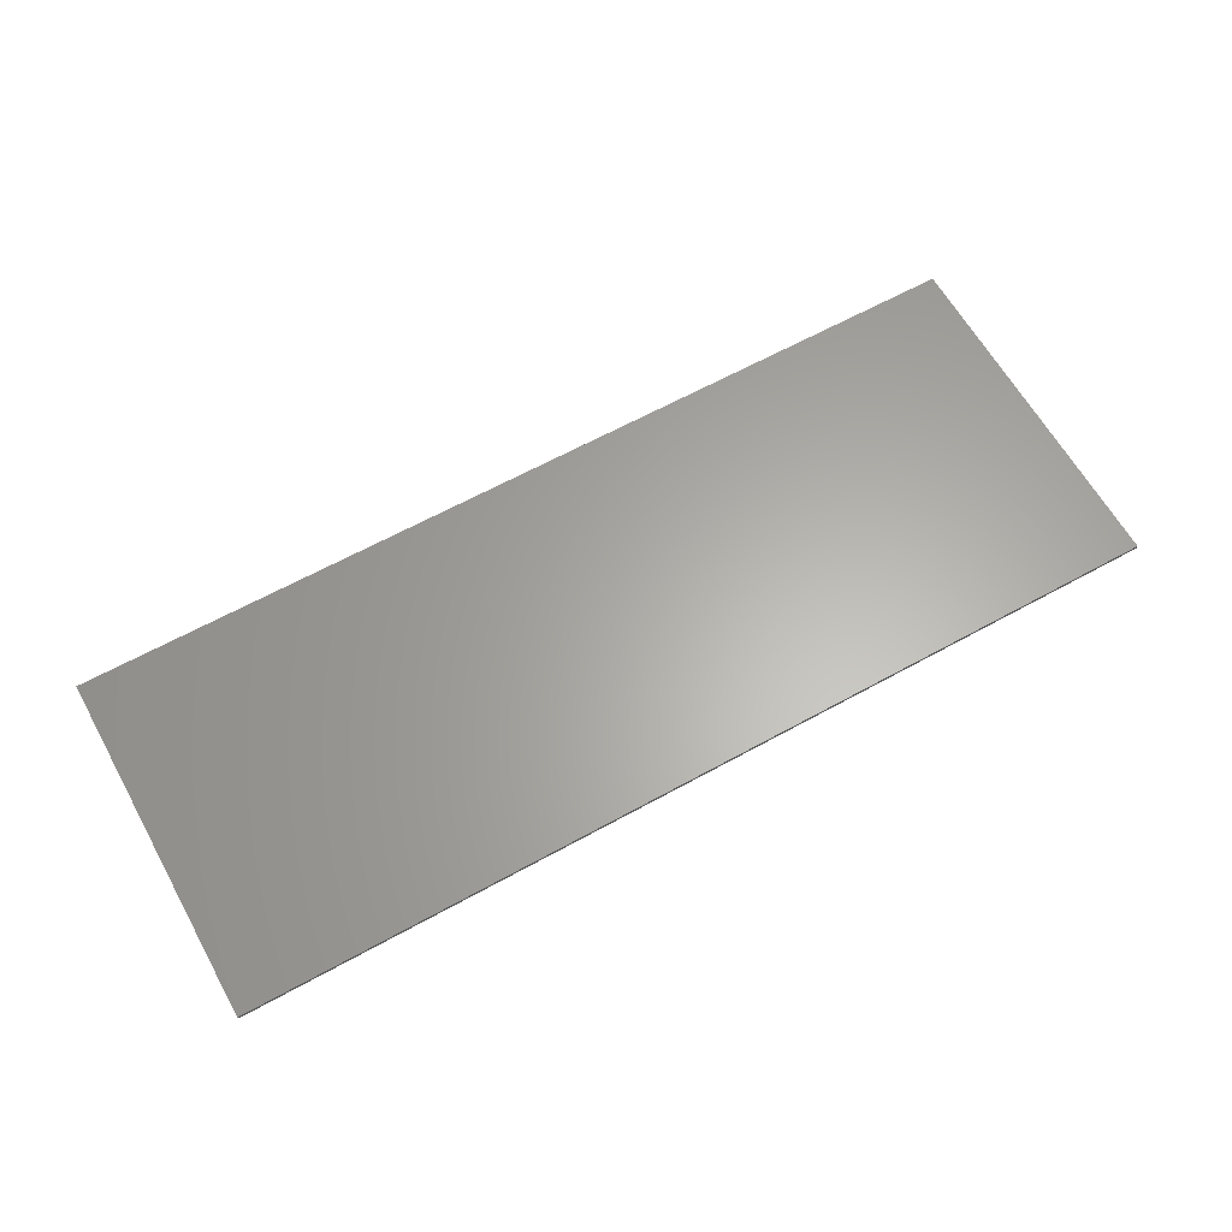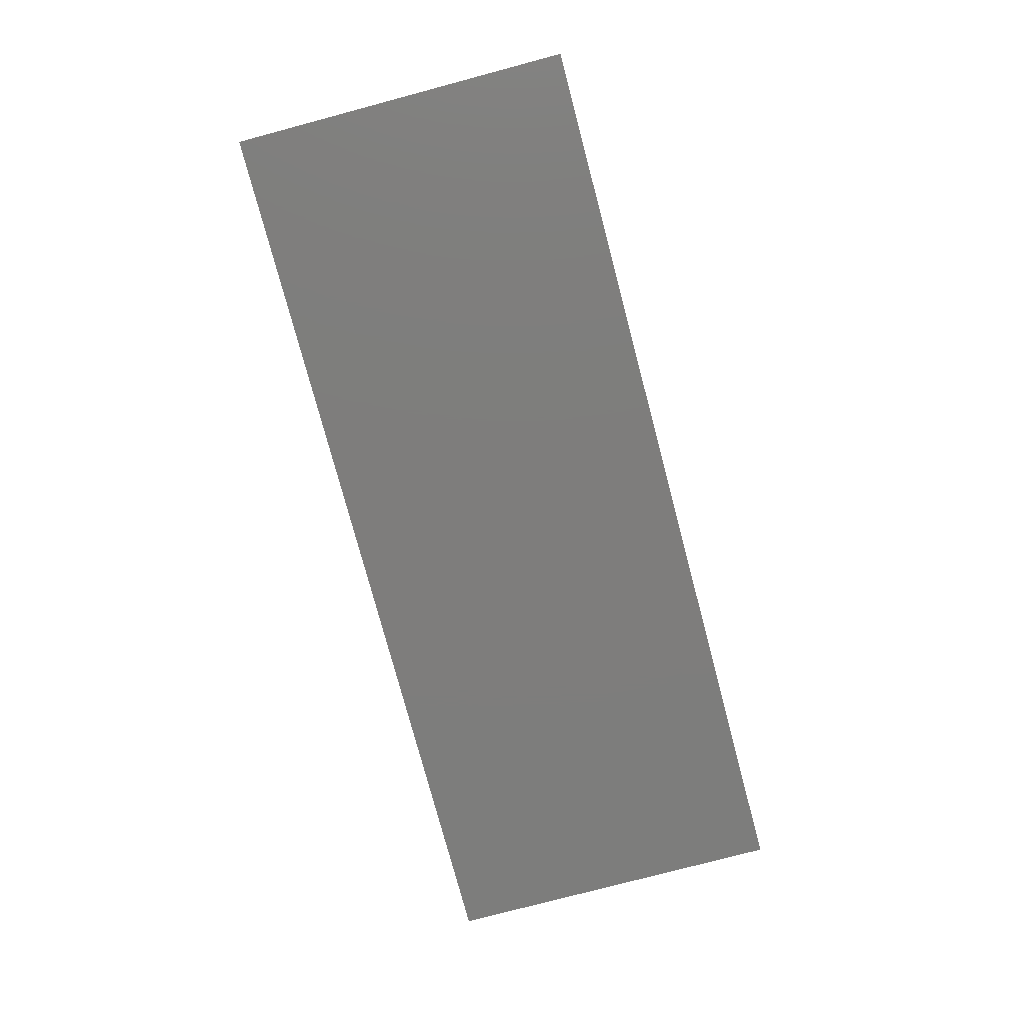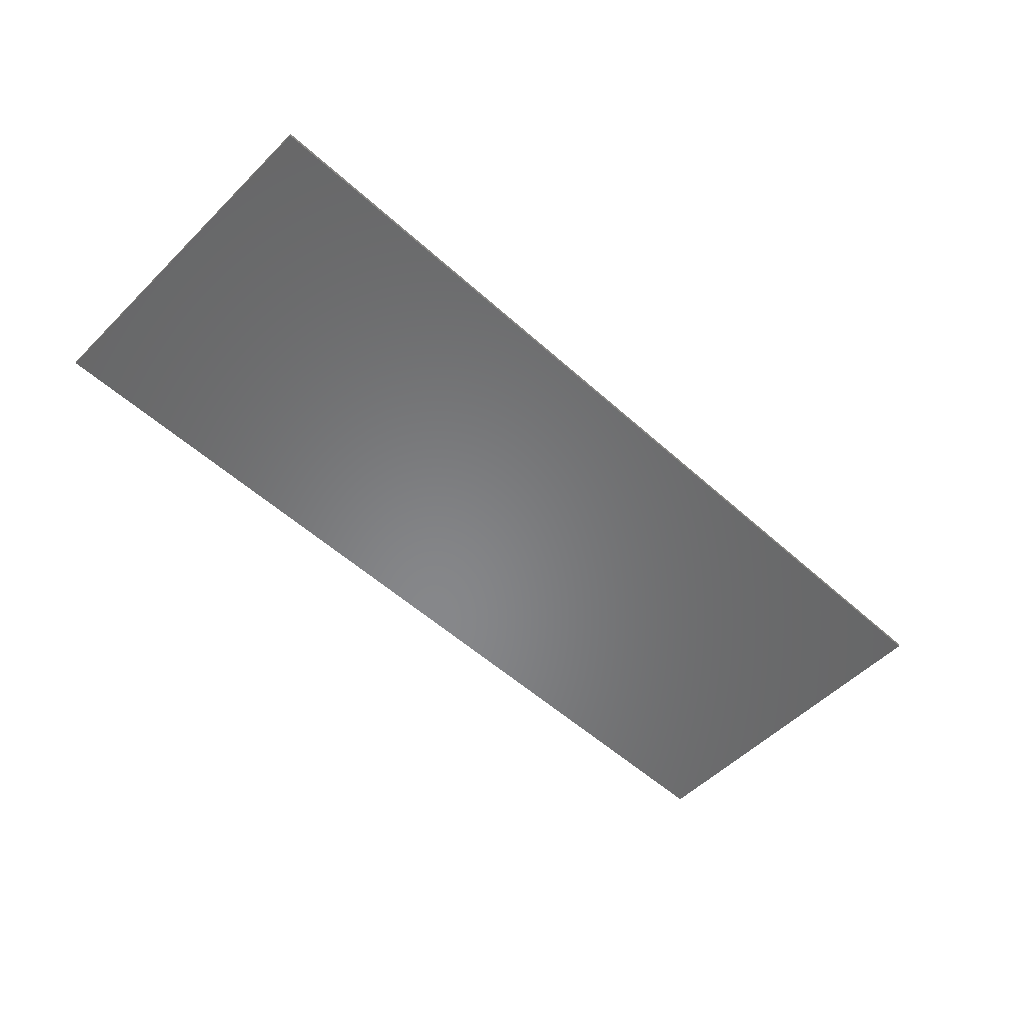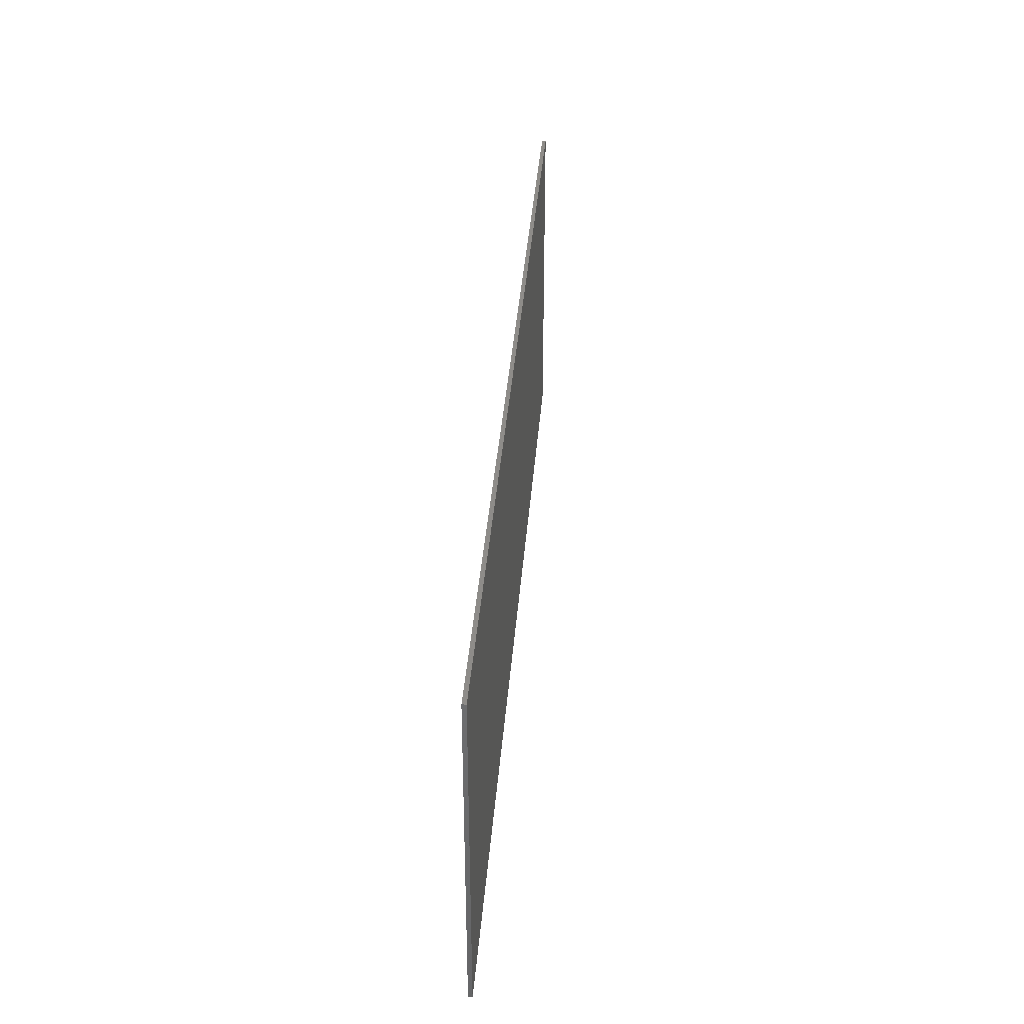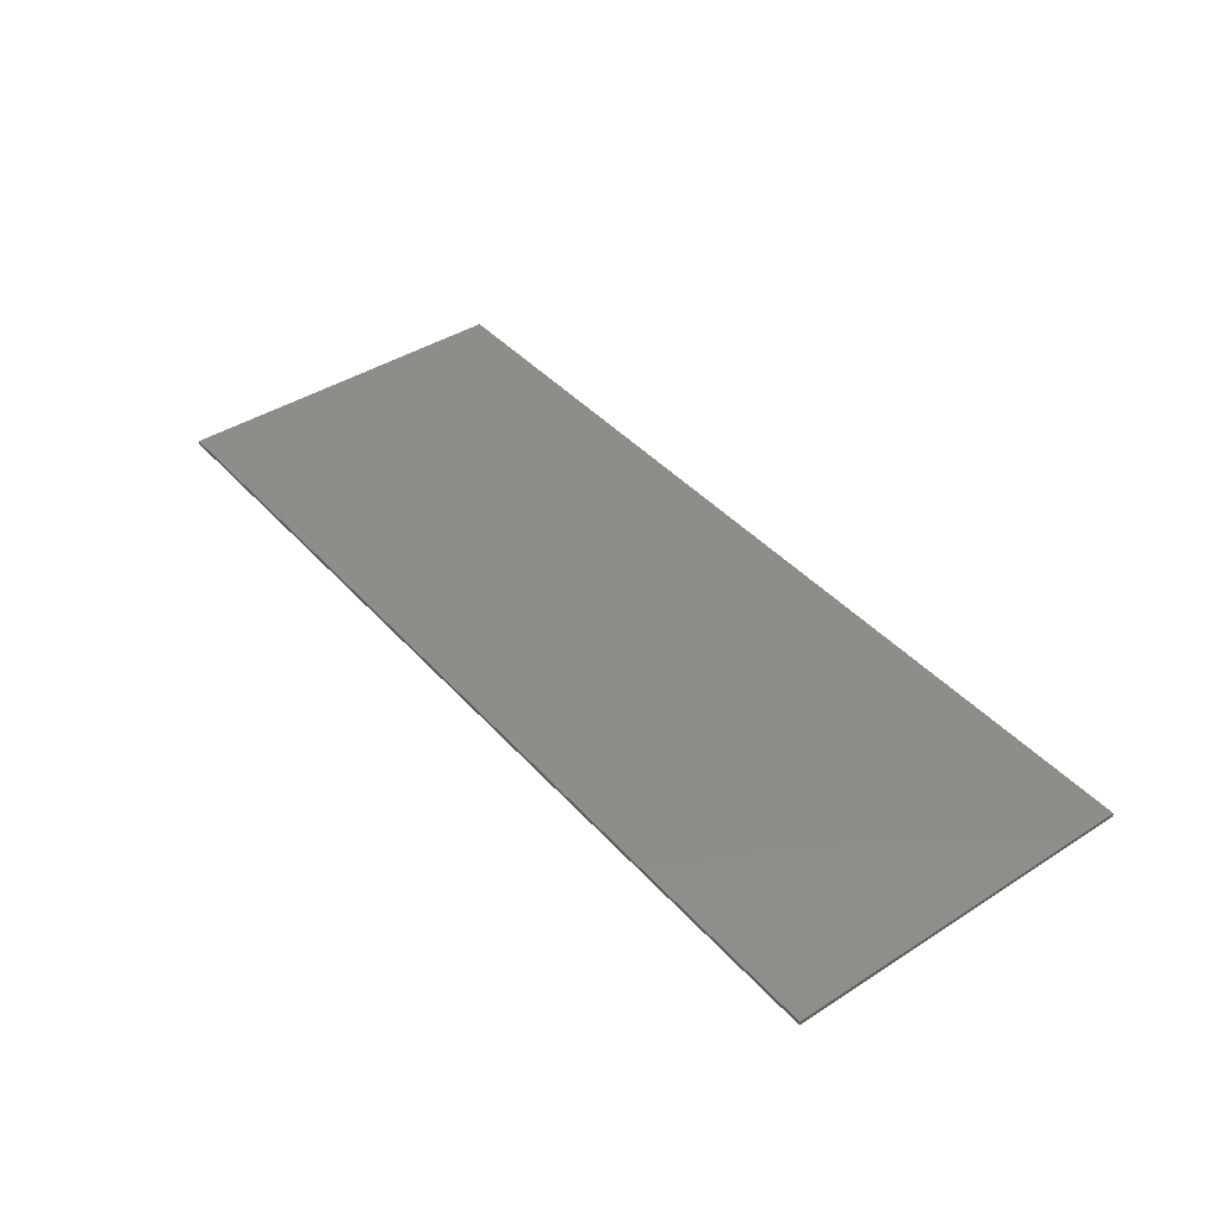
<metadata>
{"format":"stl","ext":"stl","renderer":"f3d","projection":"perspective","resolution":1024,"background":"white","views":[{"elev":63.2,"azim":150.8,"up":"+Y"},{"elev":-77.1,"azim":-75.1,"up":"+Y"},{"elev":-54.0,"azim":-43.8,"up":"+Y"},{"elev":38.0,"azim":94.5,"up":"+Z"},{"elev":41.6,"azim":52.3,"up":"+Y"}]}
</metadata>
<code>
# stl→obj: 151 verts, 296 faces
v 11.6 0 4.4
v 11.6 0 -4.4
v -11.6 0 -4.4
v -11.6 0 4.4
v -11.6 -0.1 4.4
v 11.6 -0.1 4.4
v -11.6 -0.1 -4.4
v 11.6 -0.1 -4.4
v -7.348 -0.1 -3
v -6.136 -0.1 -3
v -6.136 -0.1 -1.664
v -7.348 -0.1 -1.664
v -6.136 -0.1 -0.684
v -5.416 -0.1 -1.664
v -5.416 -0.1 -0.684
v -8.992 -0.1 -0.708
v -7.324 -0.1 1.928
v -7.664 -0.1 3
v -9.944 -0.1 -0.588
v -6.136 -0.1 3
v -9.944 -0.1 -1.664
v -7.324 -0.1 -0.708
v -1.268 -0.1 -2.58
v -2.16 -0.1 -1.916
v -2.064 -0.1 -2.952
v -1.632 -0.1 -2.816
v -2.072 -0.1 2.952
v -2.16 -0.1 1.904
v -1.28 -0.1 2.576
v -1.64 -0.1 2.808
v -0.98 -0.1 2.244
v -1.88 -0.1 1.536
v -4.536 -0.1 1.316
v -4.66 -0.1 0
v -3.452 -0.1 0
v -3.404 -0.1 0.912
v -4.58 -0.1 -0.908
v -3.404 -0.1 -0.924
v -2.972 -0.1 1.904
v -3.852 -0.1 2.58
v -4.148 -0.1 2.252
v -3.248 -0.1 1.536
v -4.376 -0.1 1.832
v -0.972 -0.1 -2.256
v -1.88 -0.1 -1.548
v -0.584 -0.1 1.304
v -0.752 -0.1 1.82
v -2.972 -0.1 -1.916
v -3.248 -0.1 -1.556
v -4.148 -0.1 -2.256
v -3.852 -0.1 -2.58
v -4.536 -0.1 -1.32
v -4.376 -0.1 -1.836
v -0.46 -0.1 -0.012
v -1.716 -0.1 -0.92
v -0.584 -0.1 -1.328
v -0.744 -0.1 -1.836
v -3.06 -0.1 2.952
v -3.488 -0.1 2.816
v -1.716 -0.1 0.912
v -0.54 -0.1 0.888
v -2.56 -0.1 3
v -2.56 -0.1 2.024
v -1.668 -0.1 0
v -3.488 -0.1 -2.816
v -2.56 -0.1 -3
v -2.56 -0.1 -2.036
v 3.852 -0.1 -2.58
v 2.96 -0.1 -1.916
v 3.056 -0.1 -2.952
v 3.488 -0.1 -2.816
v 3.048 -0.1 2.952
v 2.96 -0.1 1.904
v 3.84 -0.1 2.576
v 3.48 -0.1 2.808
v 4.14 -0.1 2.244
v 3.24 -0.1 1.536
v 0.584 -0.1 1.316
v 0.46 -0.1 0
v 1.668 -0.1 0
v 1.716 -0.1 0.912
v 0.54 -0.1 -0.908
v 1.716 -0.1 -0.924
v 2.148 -0.1 1.904
v 1.268 -0.1 2.58
v 0.972 -0.1 2.252
v 1.872 -0.1 1.536
v 0.744 -0.1 1.832
v 4.148 -0.1 -2.256
v 3.24 -0.1 -1.548
v 4.536 -0.1 1.304
v 4.368 -0.1 1.82
v 2.148 -0.1 -1.916
v 1.872 -0.1 -1.556
v 0.972 -0.1 -2.256
v 1.268 -0.1 -2.58
v 0.584 -0.1 -1.32
v 0.744 -0.1 -1.836
v 4.66 -0.1 -0.012
v 3.404 -0.1 -0.92
v 4.536 -0.1 -1.328
v 4.376 -0.1 -1.836
v 2.06 -0.1 2.952
v 1.632 -0.1 2.816
v 3.404 -0.1 0.912
v 4.58 -0.1 0.888
v 2.56 -0.1 3
v 2.56 -0.1 2.024
v 3.452 -0.1 0
v 1.632 -0.1 -2.816
v 2.56 -0.1 -3
v 2.56 -0.1 -2.036
v 6.764 -0.1 -2.88
v 7.592 -0.1 -3
v 7.592 -0.1 -2.036
v 7.244 -0.1 -1.98
v 6.816 -0.1 0.776
v 7.152 -0.1 0.024
v 7.608 -0.1 0.132
v 7.272 -0.1 1.02
v 8.336 -0.1 -0.156
v 8.532 -0.1 -0.492
v 9.692 -0.1 -0.084
v 9.284 -0.1 0.552
v 8.6 -0.1 -0.936
v 9.828 -0.1 -0.884
v 8.532 -0.1 -1.412
v 9.68 -0.1 -1.752
v 8.024 -0.1 0.06
v 7.836 -0.1 1.1
v 6.12 -0.1 3
v 6.968 -0.1 1.98
v 9.576 -0.1 1.98
v 9.576 -0.1 3
v 8.9 -0.1 -2.676
v 8.34 -0.1 -1.752
v 8.028 -0.1 -1.968
v 8.516 -0.1 -2.856
v 6.972 -0.1 -1.824
v 6.788 -0.1 -1.568
v 5.7 -0.1 -1.964
v 6.12 -0.1 -2.528
v 5.532 -0.1 -1.22
v 6.708 -0.1 -1.22
v 5.732 -0.1 -0.216
v 8.648 -0.1 0.96
v 6.816 -0.1 -0.284
v 9.492 -0.1 -2.112
v 9.228 -0.1 -2.424
v 0 -0.1 4.4
v 0 -0.1 -4.4
f 1 2 3
f 3 4 1
f 5 6 1
f 1 4 5
f 7 5 4
f 4 3 7
f 8 7 3
f 3 2 8
f 6 8 2
f 2 1 6
f 9 10 11
f 11 12 9
f 13 11 14
f 14 15 13
f 16 17 18
f 18 19 16
f 20 18 17
f 17 13 20
f 19 21 16
f 22 16 21
f 21 12 22
f 17 22 13
f 12 11 13
f 13 22 12
f 23 24 25
f 25 26 23
f 27 28 29
f 29 30 27
f 31 29 28
f 28 32 31
f 33 34 35
f 35 36 33
f 34 37 38
f 38 35 34
f 39 40 41
f 41 42 39
f 42 41 43
f 43 36 42
f 24 23 44
f 44 45 24
f 43 33 36
f 46 47 31
f 31 32 46
f 48 49 50
f 50 51 48
f 37 52 49
f 49 38 37
f 52 53 50
f 50 49 52
f 54 55 45
f 45 56 54
f 44 57 56
f 56 45 44
f 40 39 58
f 58 59 40
f 32 60 61
f 61 46 32
f 27 62 58
f 58 63 27
f 64 55 54
f 60 64 54
f 54 61 60
f 58 39 63
f 51 65 66
f 66 48 51
f 27 63 28
f 48 66 25
f 25 67 48
f 24 67 25
f 68 69 70
f 70 71 68
f 72 73 74
f 74 75 72
f 76 74 73
f 73 77 76
f 78 79 80
f 80 81 78
f 79 82 83
f 83 80 79
f 84 85 86
f 86 87 84
f 87 86 88
f 88 81 87
f 69 68 89
f 89 90 69
f 88 78 81
f 91 92 76
f 76 77 91
f 93 94 95
f 95 96 93
f 82 97 94
f 94 83 82
f 97 98 95
f 95 94 97
f 99 100 90
f 90 101 99
f 89 102 101
f 101 90 89
f 85 84 103
f 103 104 85
f 77 105 106
f 106 91 77
f 72 107 103
f 103 108 72
f 109 100 99
f 105 109 99
f 99 106 105
f 103 84 108
f 96 110 111
f 111 93 96
f 72 108 73
f 93 111 70
f 70 112 93
f 69 112 70
f 113 114 115
f 115 116 113
f 117 118 119
f 119 120 117
f 121 122 123
f 123 124 121
f 123 122 125
f 125 126 123
f 127 128 126
f 126 125 127
f 120 119 129
f 129 130 120
f 131 132 133
f 133 134 131
f 135 136 137
f 137 138 135
f 115 114 138
f 138 137 115
f 139 140 141
f 141 142 139
f 143 141 140
f 140 144 143
f 132 131 145
f 145 117 132
f 124 146 129
f 129 121 124
f 130 129 146
f 145 147 118
f 118 117 145
f 148 136 135
f 135 149 148
f 142 113 116
f 116 139 142
f 128 127 136
f 136 148 128
f 20 150 5
f 5 18 20
f 5 19 18
f 19 5 7
f 7 21 19
f 12 21 7
f 7 9 12
f 10 9 7
f 7 151 10
f 10 151 66
f 66 65 10
f 25 66 151
f 26 25 151
f 23 26 151
f 44 23 151
f 57 44 151
f 56 57 151
f 151 97 56
f 97 151 98
f 98 151 95
f 95 151 96
f 96 151 110
f 110 151 111
f 70 111 151
f 151 113 70
f 114 113 151
f 151 8 114
f 138 114 8
f 135 138 8
f 149 135 8
f 148 149 8
f 128 148 8
f 126 128 8
f 123 126 8
f 8 133 123
f 133 124 123
f 133 146 124
f 130 146 133
f 133 132 130
f 132 120 130
f 132 117 120
f 133 8 6
f 6 134 133
f 6 131 134
f 131 6 72
f 72 75 131
f 131 75 74
f 131 74 76
f 131 76 92
f 131 92 91
f 131 91 106
f 106 145 131
f 145 106 99
f 99 143 145
f 147 145 143
f 143 144 147
f 118 147 144
f 144 140 118
f 119 118 140
f 140 139 119
f 129 119 139
f 139 116 129
f 121 129 116
f 116 115 121
f 122 121 115
f 115 137 122
f 125 122 137
f 137 136 125
f 125 136 127
f 143 99 101
f 101 141 143
f 141 101 102
f 102 142 141
f 102 89 142
f 142 89 68
f 68 113 142
f 68 71 113
f 71 70 113
f 107 72 6
f 6 150 107
f 150 103 107
f 150 104 103
f 150 85 104
f 150 86 85
f 150 88 86
f 78 88 150
f 150 46 78
f 78 46 61
f 61 79 78
f 79 61 54
f 54 82 79
f 82 54 56
f 56 97 82
f 73 108 84
f 84 87 73
f 77 73 87
f 87 81 77
f 105 77 81
f 81 80 105
f 109 105 80
f 80 83 109
f 100 109 83
f 83 94 100
f 90 100 94
f 94 93 90
f 69 90 93
f 93 112 69
f 150 47 46
f 150 31 47
f 150 29 31
f 150 30 29
f 150 27 30
f 150 62 27
f 58 62 150
f 150 20 58
f 20 59 58
f 20 40 59
f 20 41 40
f 20 43 41
f 20 33 43
f 34 33 20
f 20 13 34
f 34 13 15
f 34 15 37
f 52 37 15
f 15 14 52
f 53 52 14
f 14 10 53
f 14 11 10
f 53 10 50
f 50 10 51
f 51 10 65
f 28 63 39
f 39 42 28
f 32 28 42
f 42 36 32
f 60 32 36
f 36 35 60
f 64 60 35
f 35 38 64
f 55 64 38
f 38 49 55
f 45 55 49
f 49 48 45
f 24 45 48
f 48 67 24
f 17 16 22

</code>
